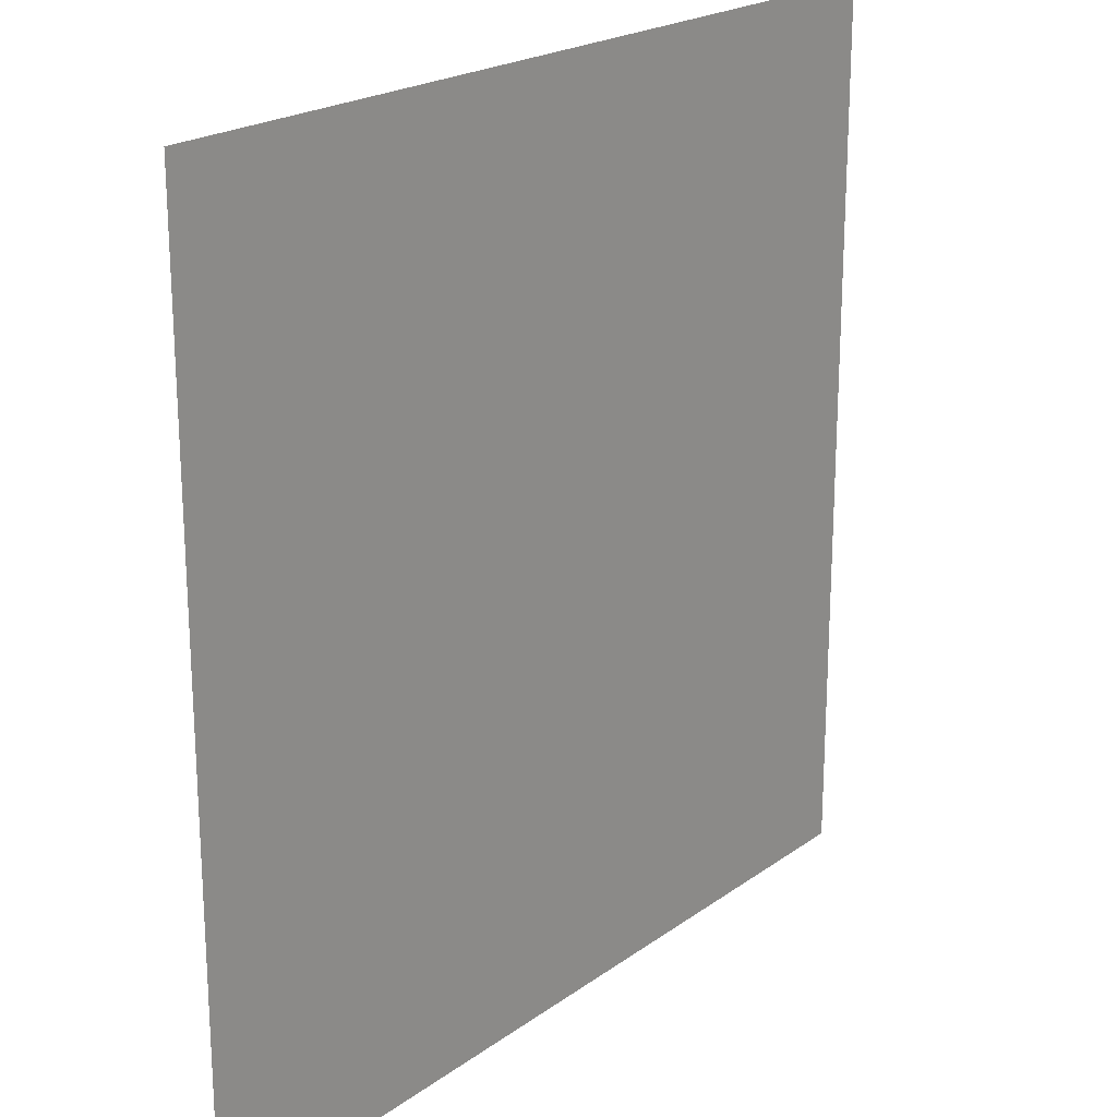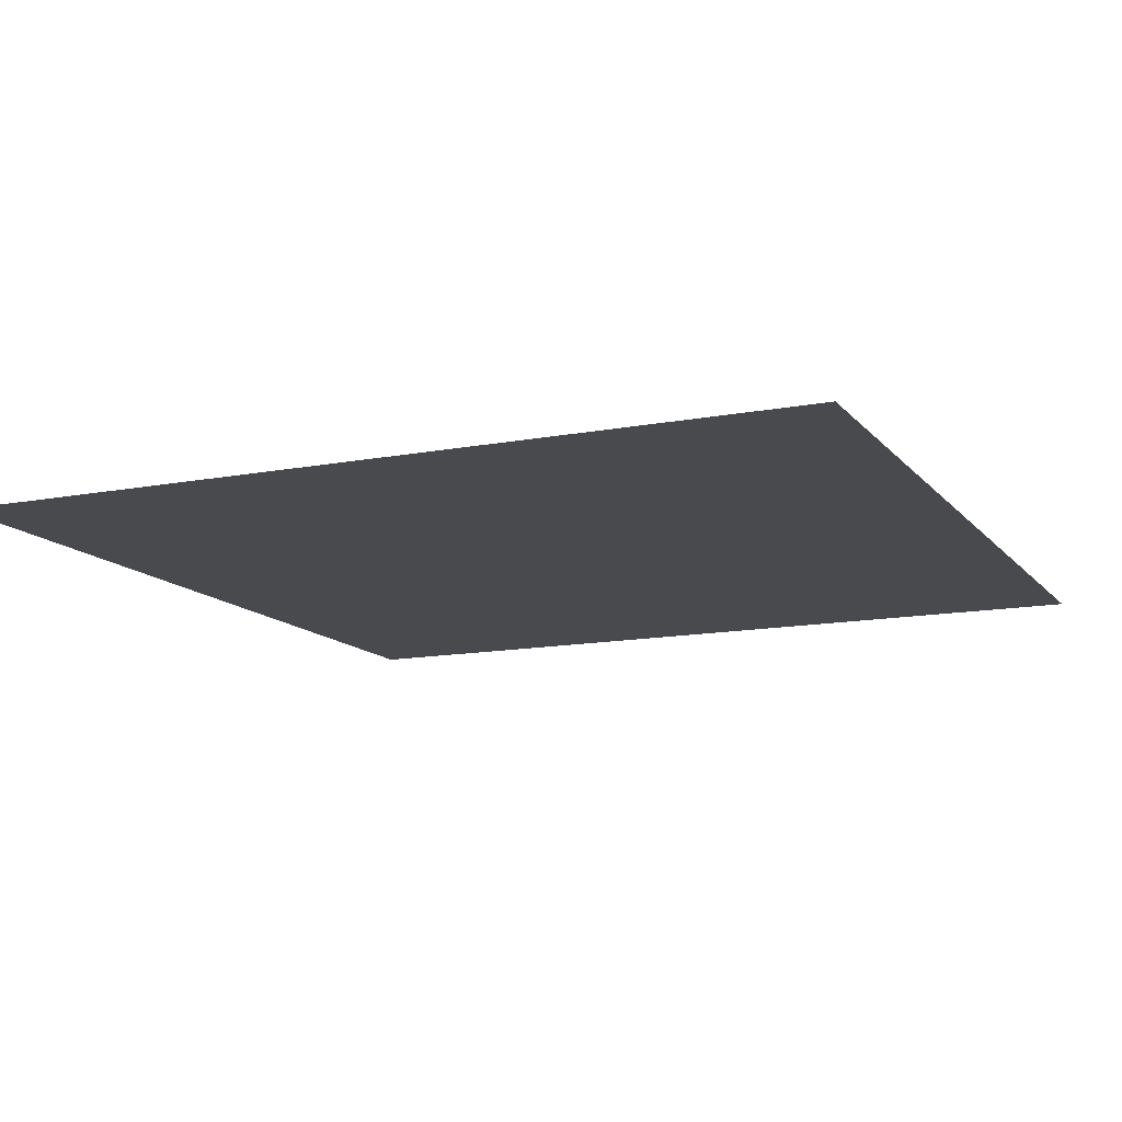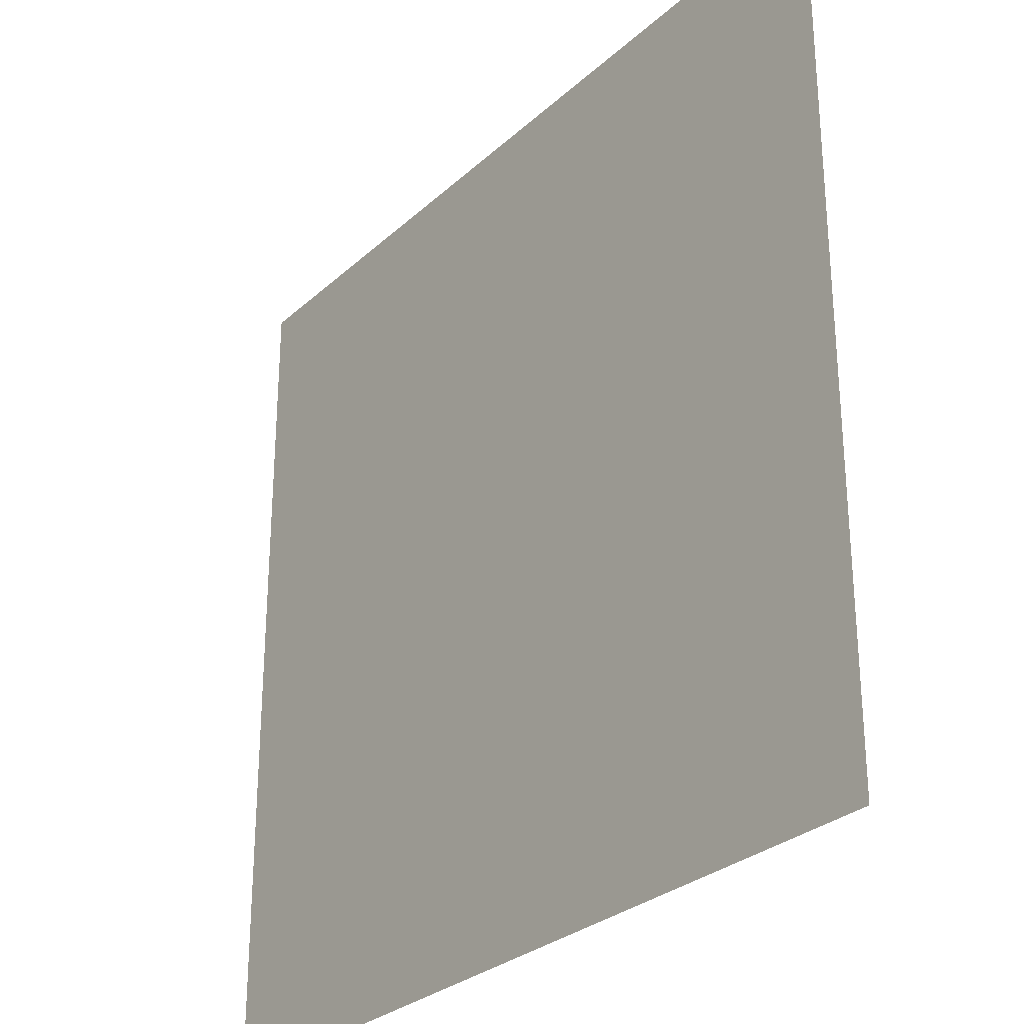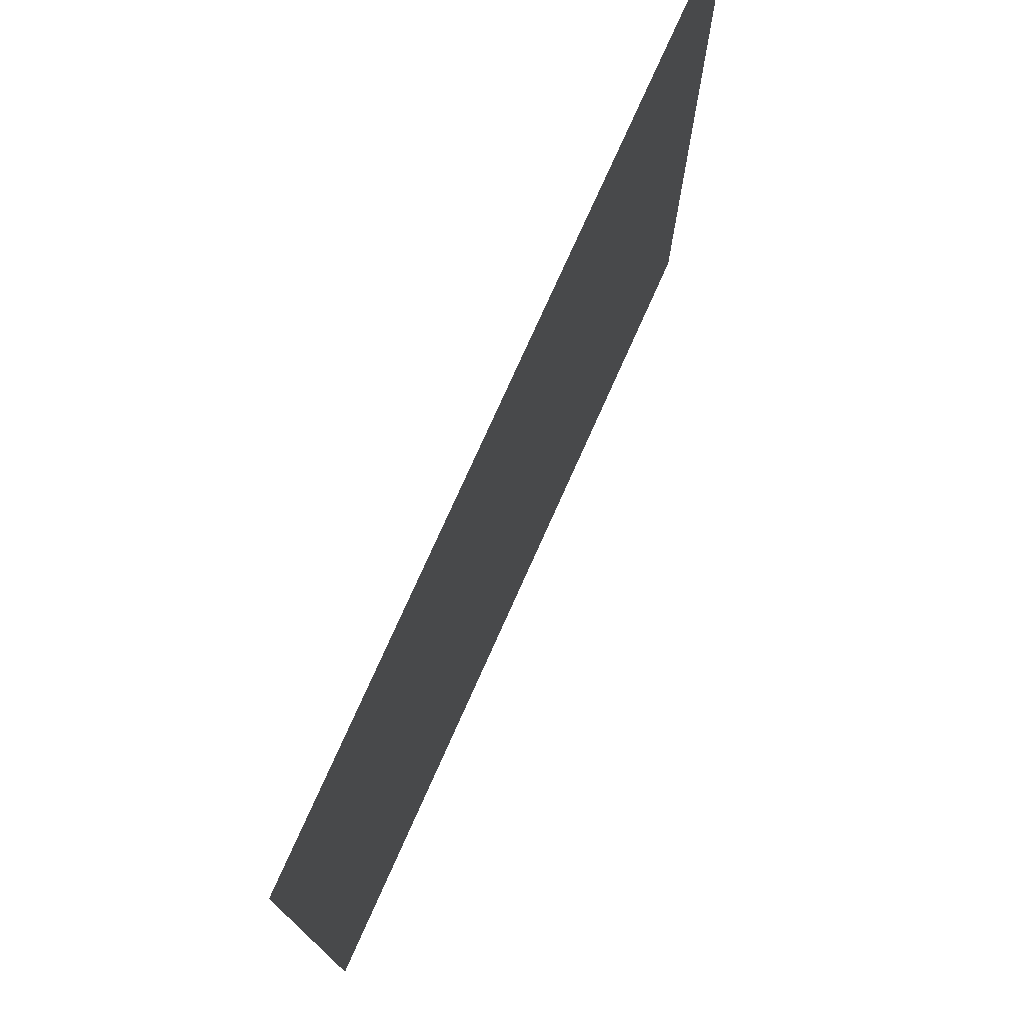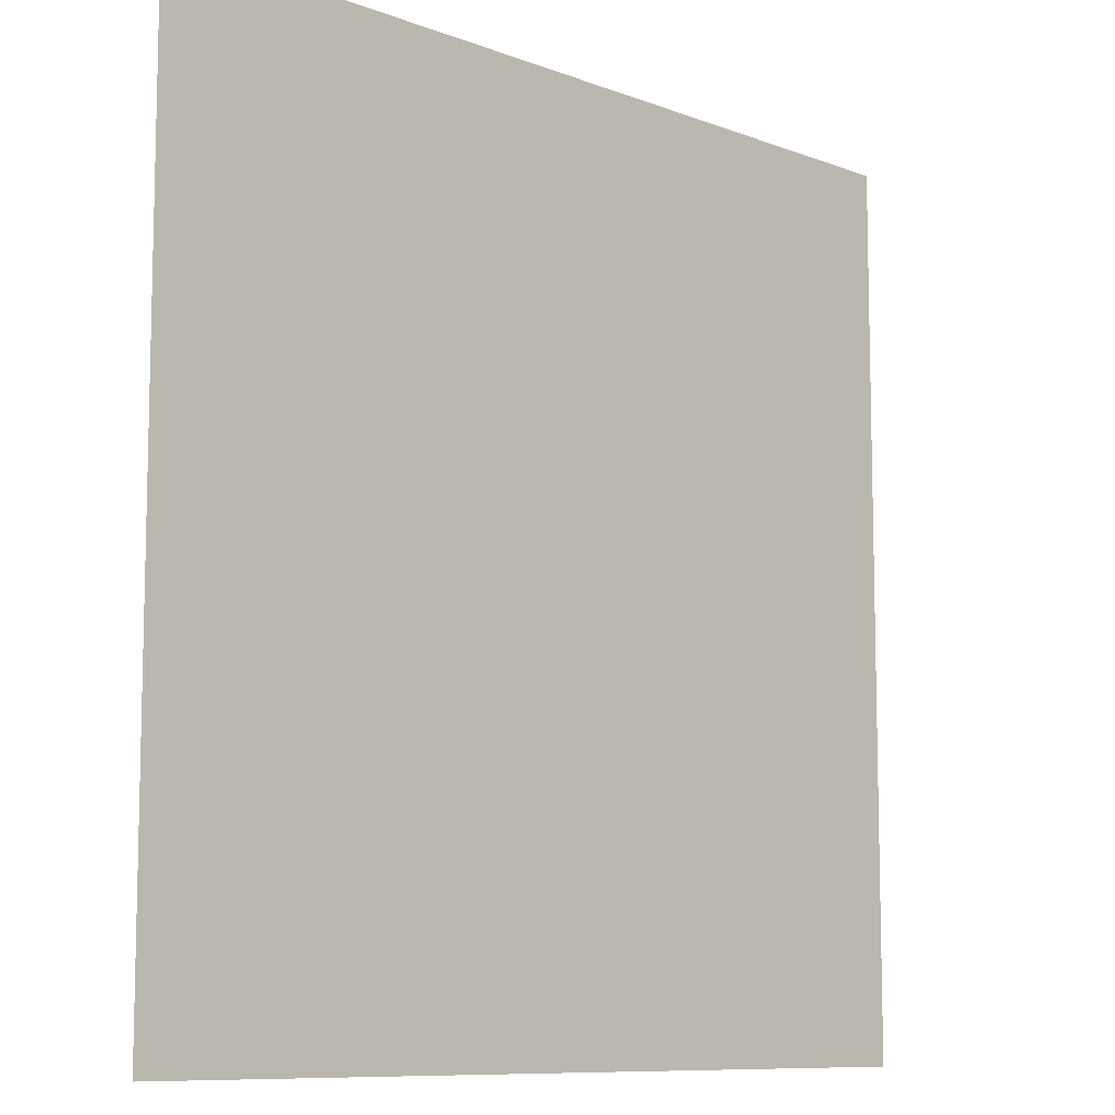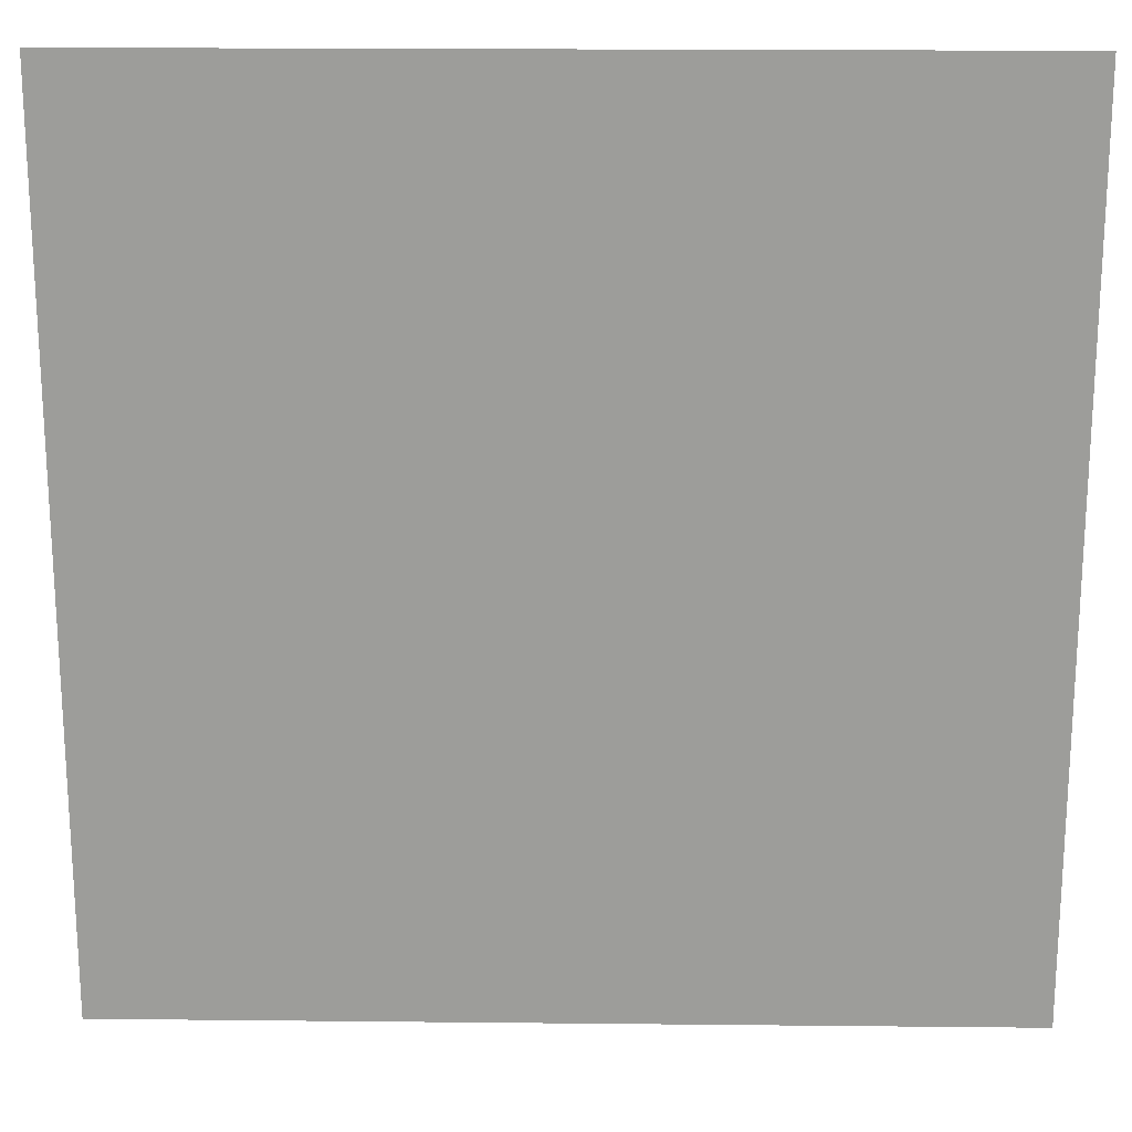
<metadata>
{"format":"obj","ext":"obj","renderer":"f3d","projection":"perspective","resolution":1024,"background":"white","views":[{"elev":21.2,"azim":-51.6,"up":"+Z"},{"elev":-12.9,"azim":24.0,"up":"+Y"},{"elev":-28.7,"azim":53.0,"up":"+Z"},{"elev":76.3,"azim":-65.9,"up":"+Z"},{"elev":-9.4,"azim":134.9,"up":"+Z"},{"elev":19.5,"azim":-178.9,"up":"+Z"}]}
</metadata>
<code>
o spiketrap-plate
v -1 0 1
v 1 0 1
v -1 0 -1
v 1 0 -1
f 1 2 4 3

</code>
